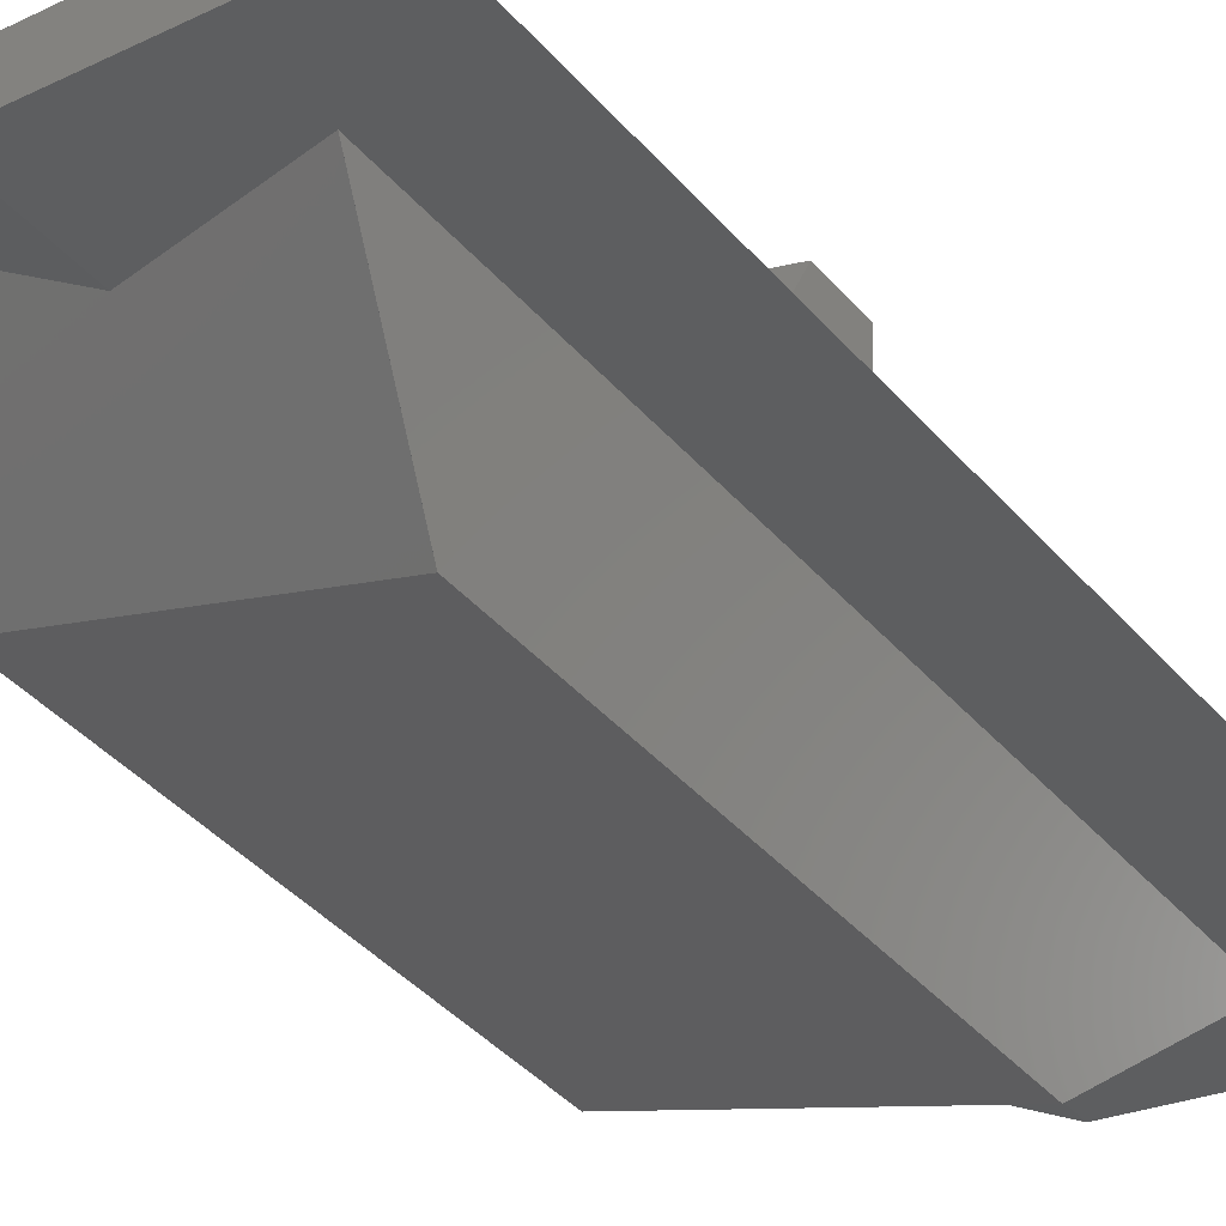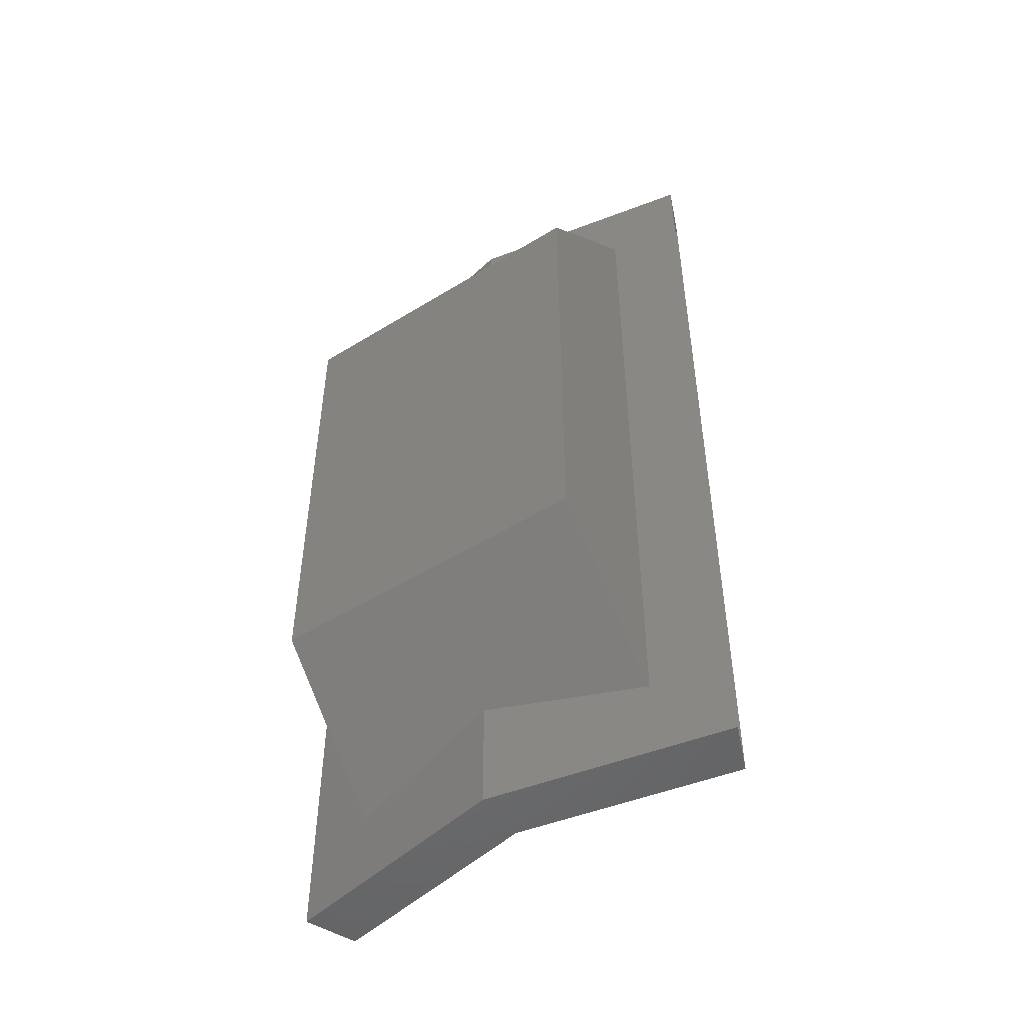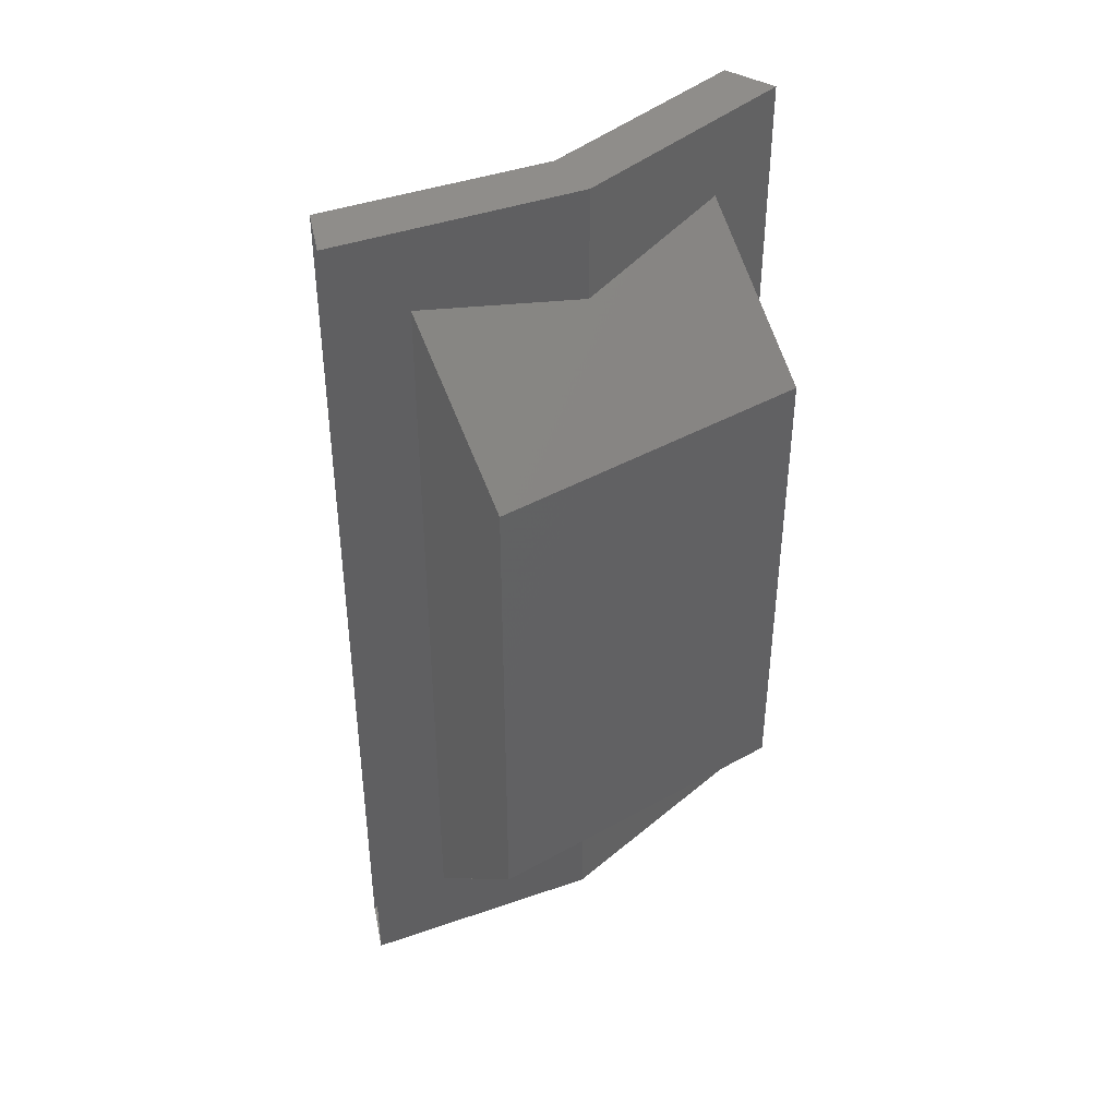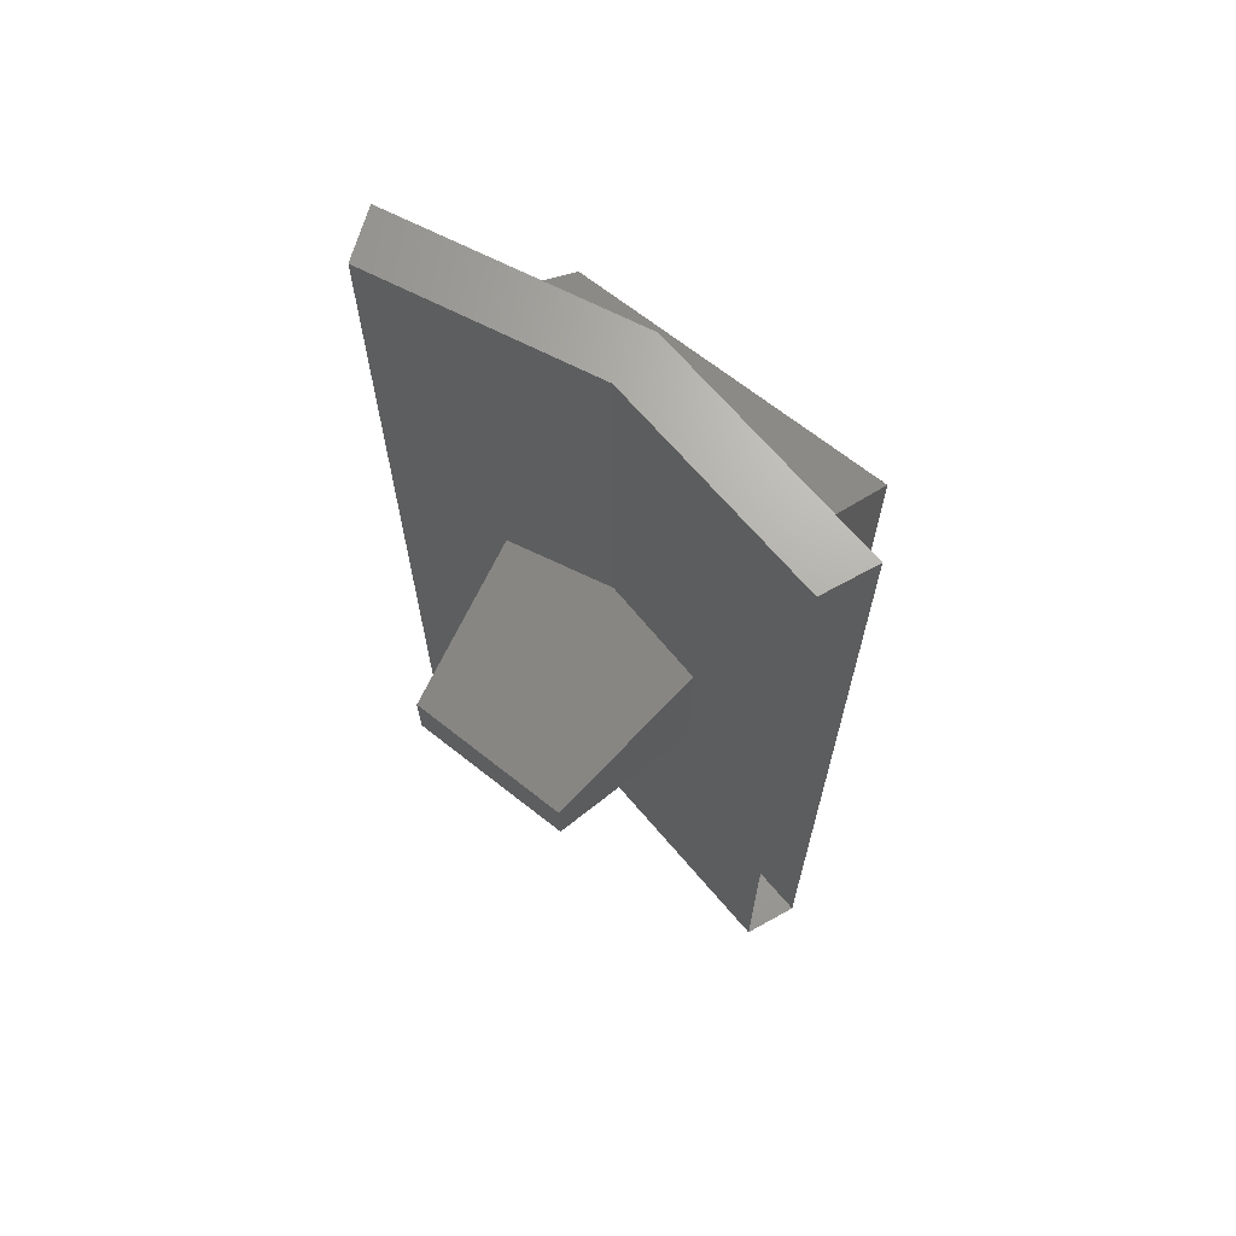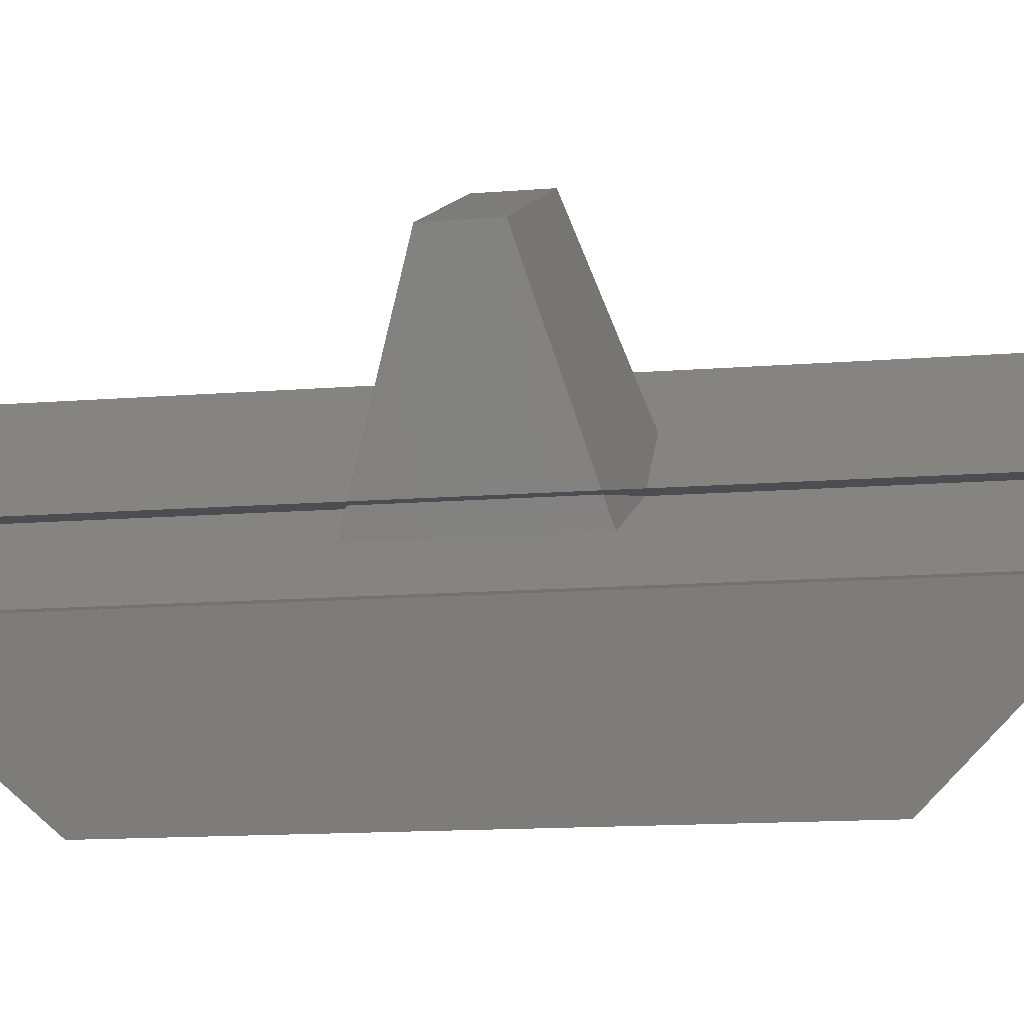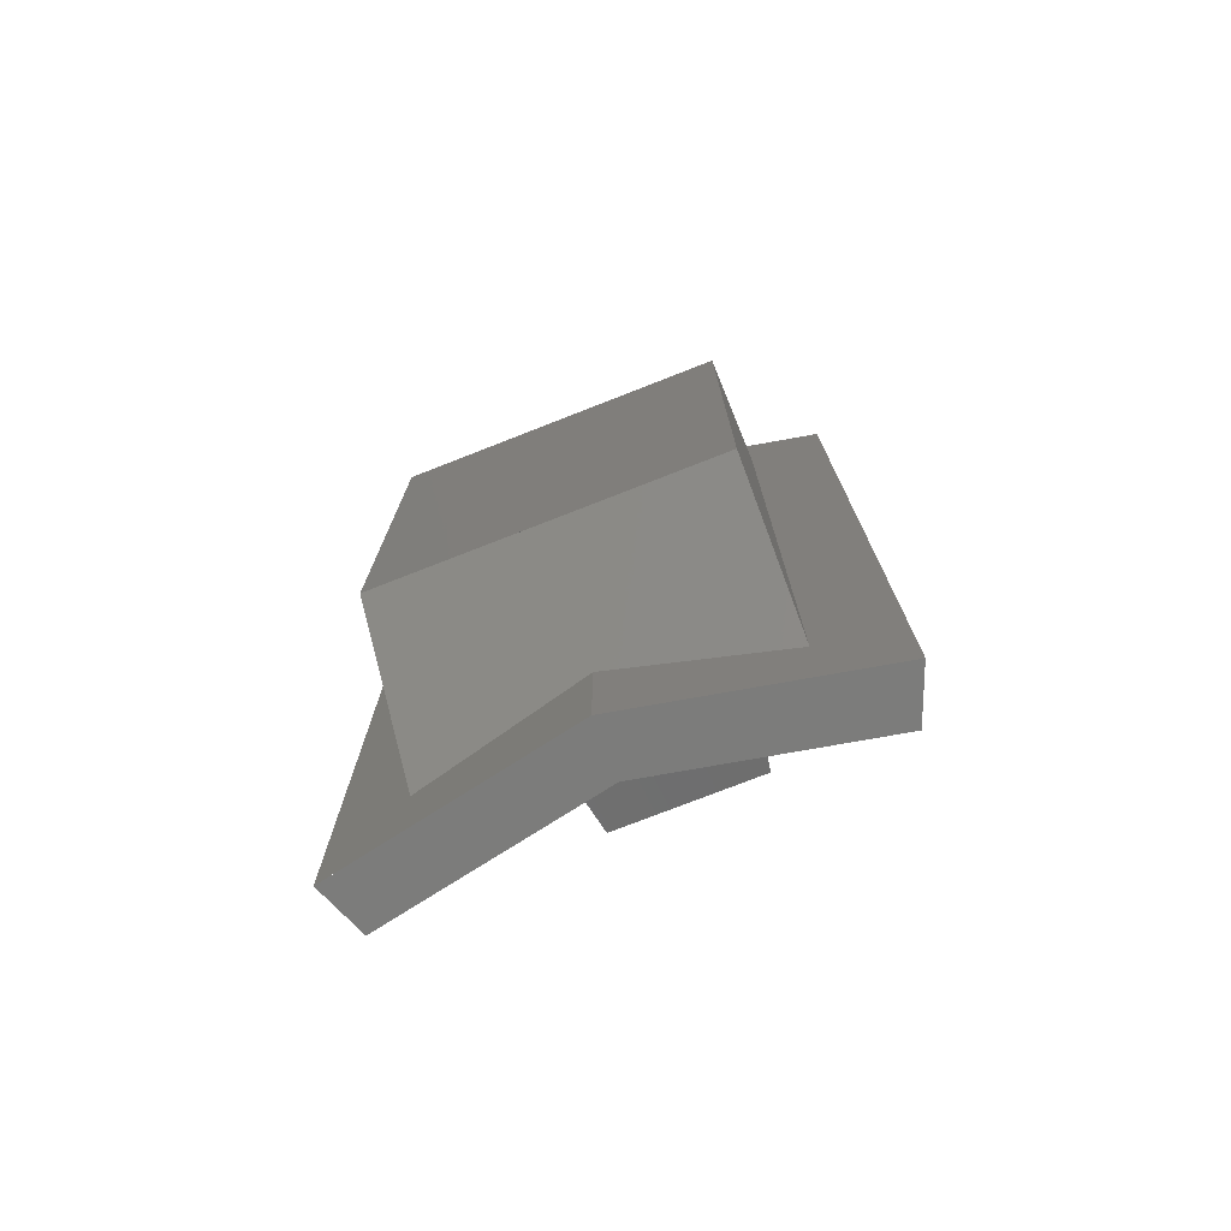
<metadata>
{"format":"stl","ext":"stl","renderer":"f3d","projection":"perspective","resolution":1024,"background":"white","views":[{"elev":-42.0,"azim":37.4,"up":"+Y"},{"elev":-50.7,"azim":11.5,"up":"+Z"},{"elev":42.2,"azim":-56.4,"up":"+Z"},{"elev":67.6,"azim":-164.1,"up":"+Z"},{"elev":-11.9,"azim":101.7,"up":"+Y"},{"elev":-75.5,"azim":-1.1,"up":"+Z"}]}
</metadata>
<code>
# stl→obj: 28 verts, 36 faces
v -0.594 -0.594 -0.68
v -0.594 -0.594 0.68
v -0.3215 -0.7761 0.68
v -0.3215 -0.7761 -0.68
v 0 -0.84 0.68
v 0 -0.84 -0.68
v 0 -0.92 -0.68
v 0 -0.92 0.68
v -0.3521 -0.85 0.68
v -0.3521 -0.85 -0.68
v -0.6505 -0.6505 0.68
v -0.6505 -0.6505 -0.68
v -0.6321 -0.8988 -0.36
v -0.6321 -0.8988 0.36
v -0.5555 -0.714 0.56
v -0.5555 -0.714 -0.56
v -0.1121 -0.8977 -0.56
v -0.1121 -0.8977 0.56
v -0.1886 -1.082 0.36
v -0.1886 -1.082 -0.36
v -0.1096 -0.5781 -0.04
v -0.1096 -0.5781 0.04
v -0.1736 -0.8373 0.12
v -0.1736 -0.8373 -0.12
v -0.3313 -0.4862 0.04
v -0.3313 -0.4862 -0.04
v -0.4693 -0.7148 -0.12
v -0.4693 -0.7148 0.12
f 1 2 3
f 1 3 4
f 4 3 5
f 4 5 6
f 7 8 9
f 7 9 10
f 10 9 11
f 10 11 12
f 8 5 3
f 8 3 9
f 9 3 2
f 9 2 11
f 10 4 6
f 10 6 7
f 12 1 4
f 12 4 10
f 13 14 15
f 13 15 16
f 17 18 19
f 17 19 20
f 21 22 23
f 21 23 24
f 25 26 27
f 25 27 28
f 26 21 24
f 26 24 27
f 22 25 28
f 22 28 23
f 14 13 20
f 14 20 19
f 14 19 18
f 14 18 15
f 20 13 16
f 20 16 17
f 22 21 26
f 22 26 25

</code>
